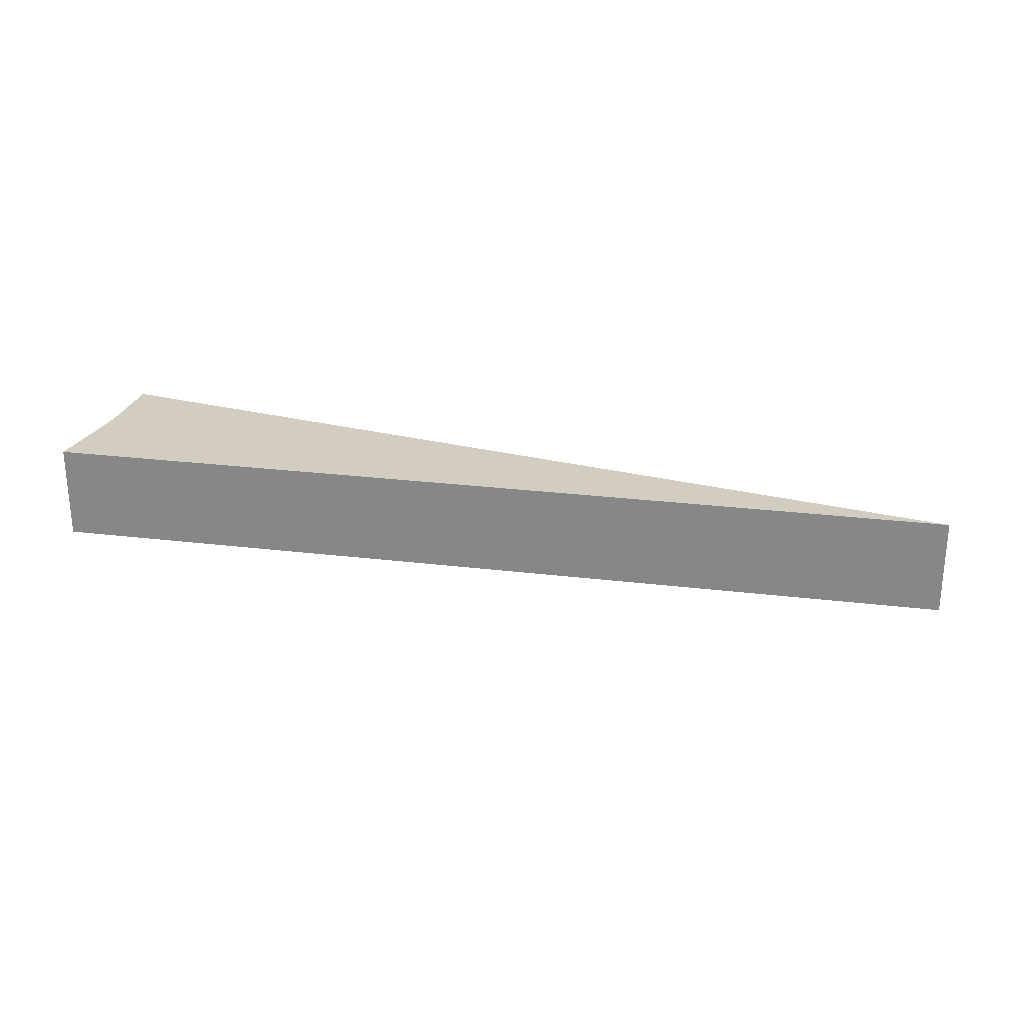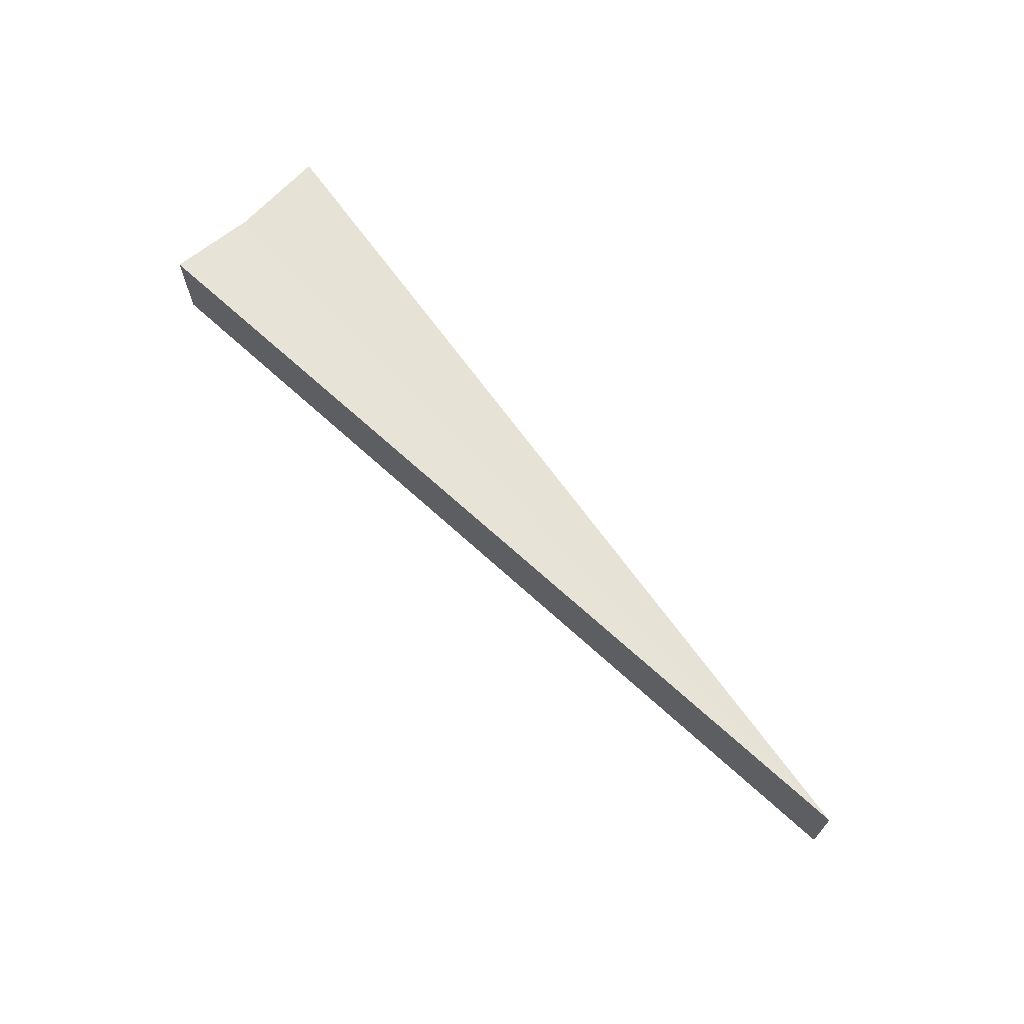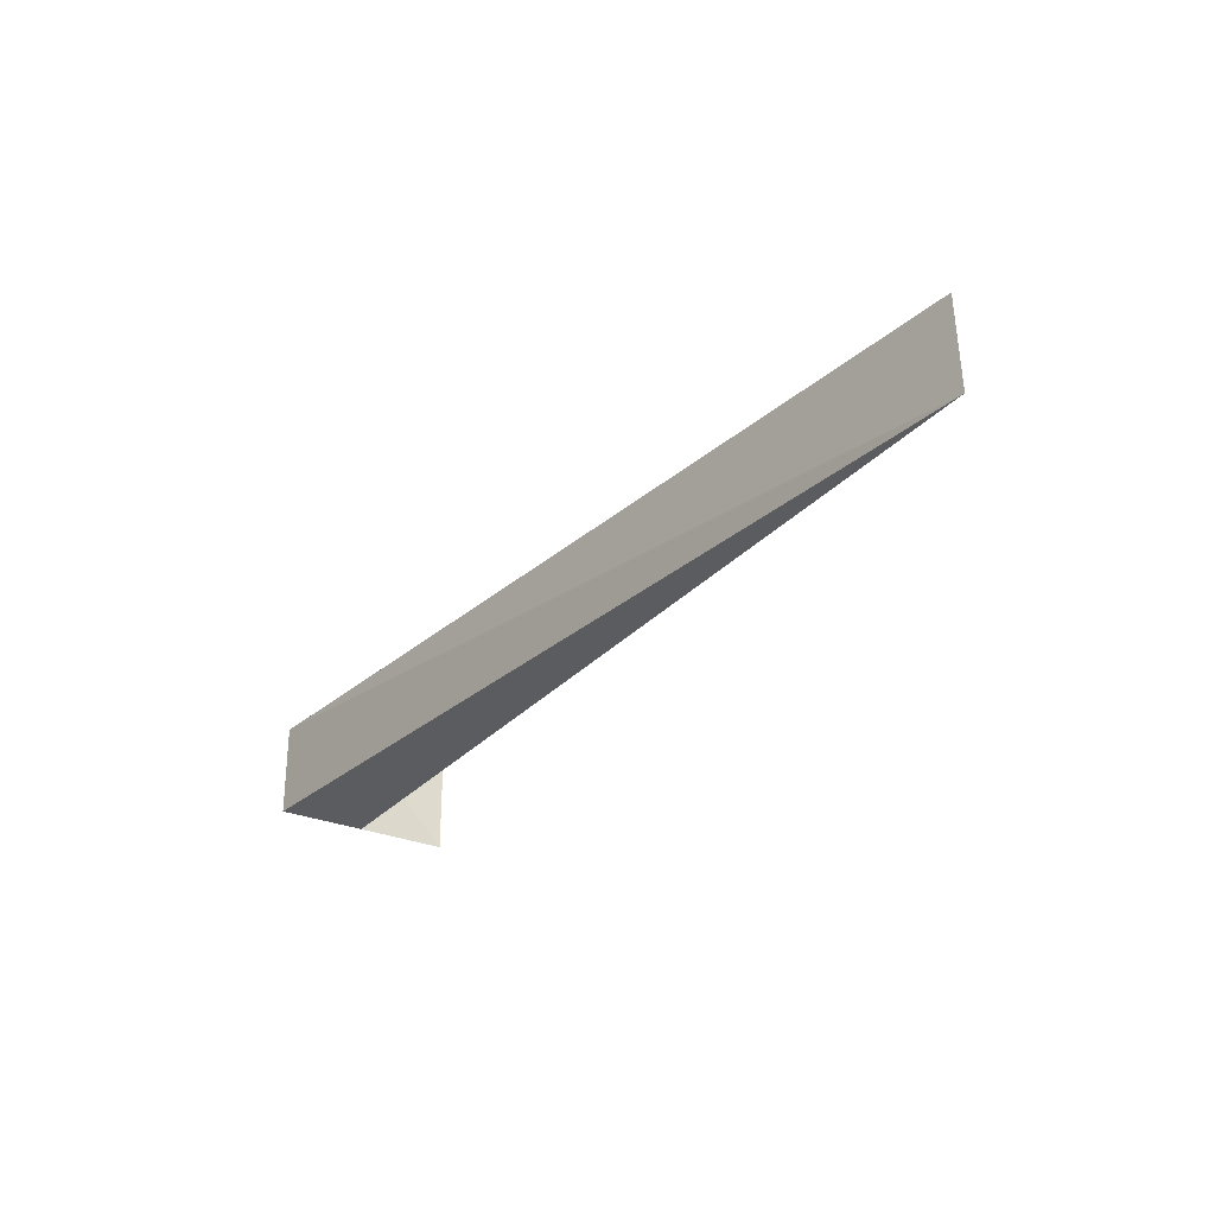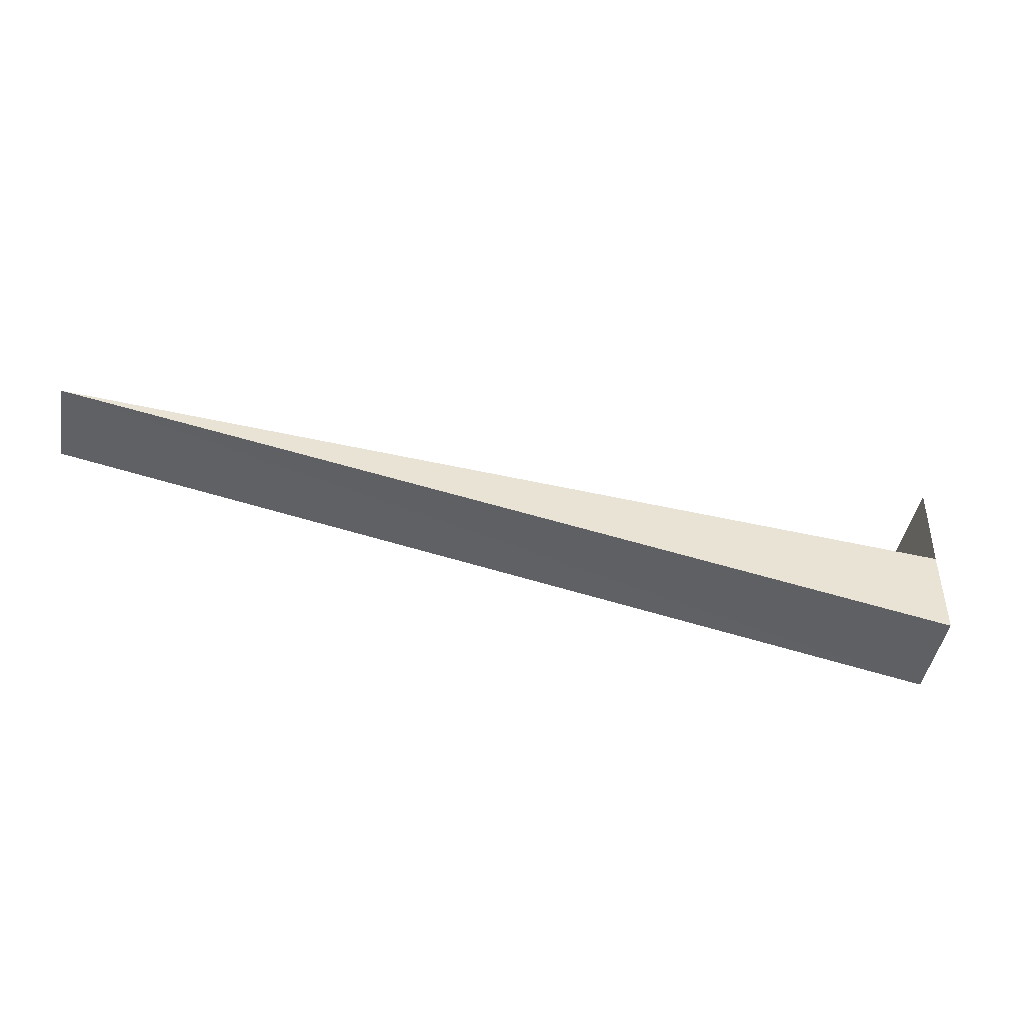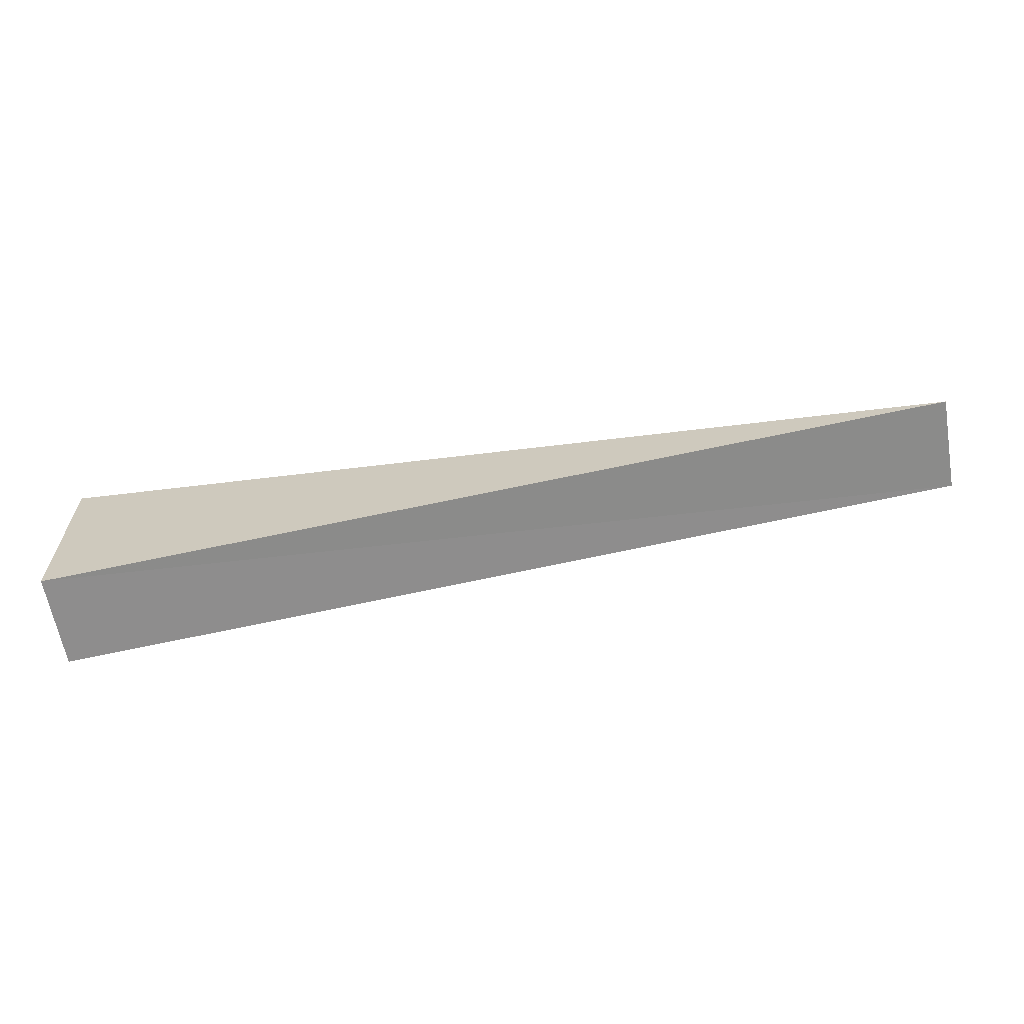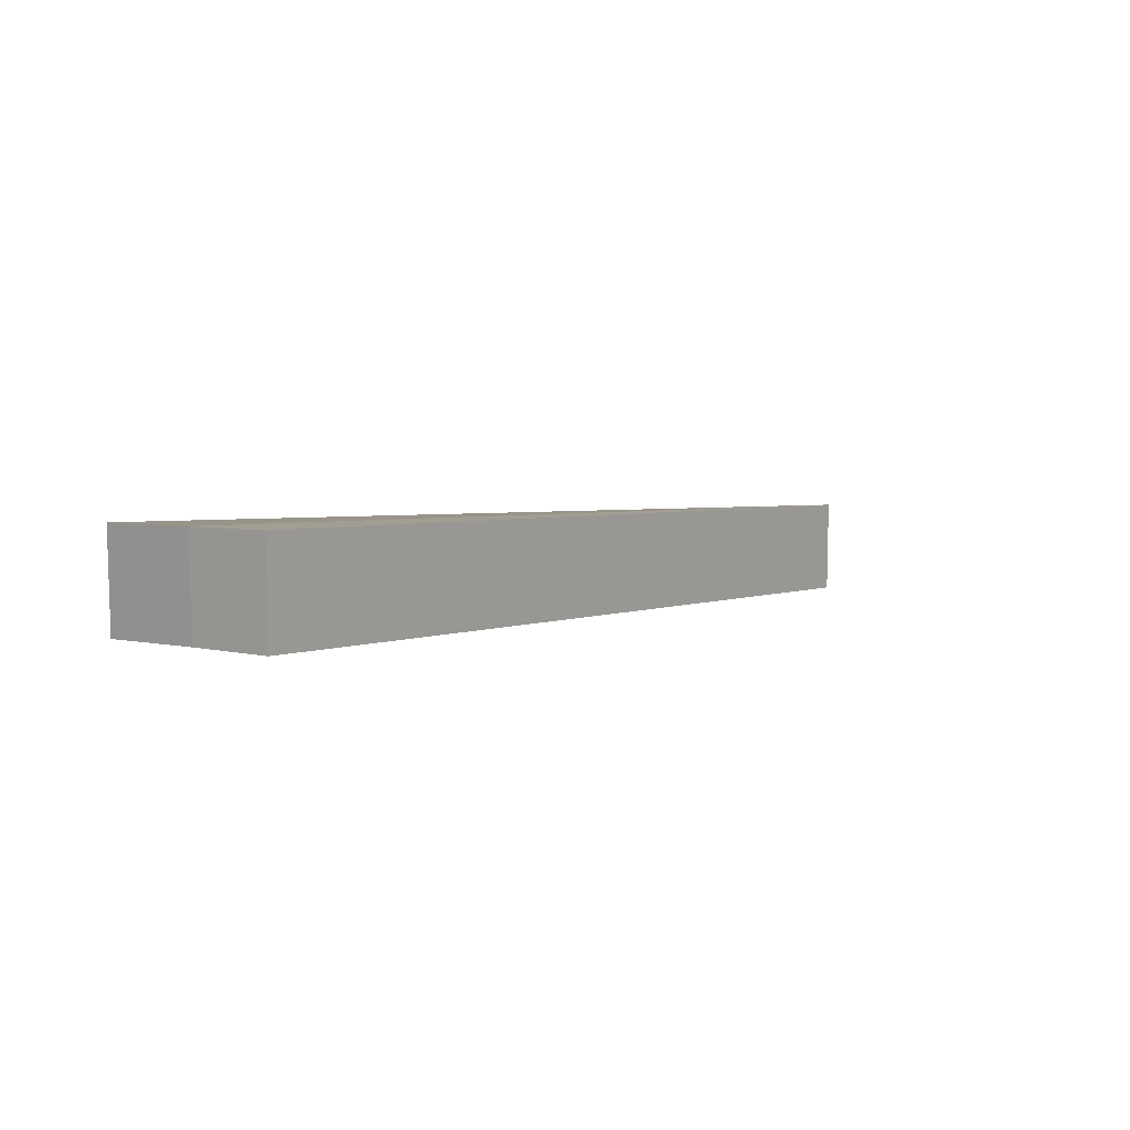
<metadata>
{"format":"obj","ext":"obj","renderer":"f3d","projection":"perspective","resolution":1024,"background":"white","views":[{"elev":25.5,"azim":16.5,"up":"+Z"},{"elev":63.8,"azim":49.4,"up":"+Z"},{"elev":-29.7,"azim":56.6,"up":"+Z"},{"elev":-43.7,"azim":164.3,"up":"+Y"},{"elev":-64.0,"azim":9.7,"up":"+Y"},{"elev":3.3,"azim":-49.8,"up":"+Z"}]}
</metadata>
<code>
v 192408 2.46e+04 -6.688e+04
v 192408 2.46e+04 -6.688e+04
v 192409 2.46e+04 -6.688e+04
v 192408 2.46e+04 -6.688e+04
v 192408 2.46e+04 -6.688e+04
v 192408 2.46e+04 -6.688e+04
v 192408 2.46e+04 -6.688e+04
v 192408 2.46e+04 -6.688e+04
v 192408 2.46e+04 -6.688e+04
v 192408 2.46e+04 -6.688e+04
v 192408 2.46e+04 -6.688e+04
v 192408 2.46e+04 -6.688e+04
v 192408 2.46e+04 -6.688e+04
v 192408 2.46e+04 -6.688e+04
v 192409 2.46e+04 -6.688e+04
v 192408 2.46e+04 -6.688e+04
v 192408 2.46e+04 -6.688e+04
v 192408 2.46e+04 -6.688e+04
v 192408 2.46e+04 -6.688e+04
v 192408 2.46e+04 -6.688e+04
v 192408 2.46e+04 -6.688e+04
v 192408 2.46e+04 -6.688e+04
v 192408 2.46e+04 -6.688e+04
v 192408 2.46e+04 -6.688e+04
v 192409 2.46e+04 -6.688e+04
v 192408 2.46e+04 -6.688e+04
v 192408 2.46e+04 -6.688e+04
v 192408 2.46e+04 -6.688e+04
v 192408 2.46e+04 -6.688e+04
v 192408 2.46e+04 -6.688e+04
v 192408 2.46e+04 -6.688e+04
v 192408 2.46e+04 -6.688e+04
v 192408 2.46e+04 -6.688e+04
v 192408 2.46e+04 -6.688e+04
v 192408 2.46e+04 -6.688e+04
v 192408 2.46e+04 -6.688e+04
v 192408 2.46e+04 -6.688e+04
v 192408 2.46e+04 -6.688e+04
v 192408 2.46e+04 -6.688e+04
v 192408 2.46e+04 -6.688e+04
v 192408 2.46e+04 -6.688e+04
v 192408 2.46e+04 -6.688e+04
f 1 14 13
f 2 14 16
f 1 13 18
f 1 18 20
f 1 20 17
f 2 16 23
f 3 15 25
f 4 19 27
f 5 21 29
f 6 22 31
f 2 23 26
f 3 25 28
f 4 27 30
f 5 29 32
f 6 31 24
f 7 33 38
f 8 34 40
f 9 35 41
f 10 36 42
f 11 37 39
f 39 42 12
f 39 37 42
f 37 10 42
f 42 41 12
f 42 36 41
f 36 9 41
f 41 40 12
f 41 35 40
f 35 8 40
f 40 38 12
f 40 34 38
f 34 7 38
f 38 39 12
f 38 33 39
f 33 11 39
f 24 37 11
f 24 31 37
f 31 10 37
f 32 36 10
f 32 29 36
f 29 9 36
f 30 35 9
f 30 27 35
f 27 8 35
f 28 34 8
f 28 25 34
f 25 7 34
f 26 33 7
f 26 23 33
f 23 11 33
f 31 32 10
f 31 22 32
f 22 5 32
f 29 30 9
f 29 21 30
f 21 4 30
f 27 28 8
f 27 19 28
f 19 3 28
f 25 26 7
f 25 15 26
f 15 2 26
f 23 24 11
f 23 16 24
f 16 6 24
f 17 22 6
f 17 20 22
f 20 5 22
f 20 21 5
f 20 18 21
f 18 4 21
f 18 19 4
f 18 13 19
f 13 3 19
f 16 17 6
f 16 14 17
f 14 1 17
f 13 15 3
f 13 14 15
f 14 2 15

</code>
